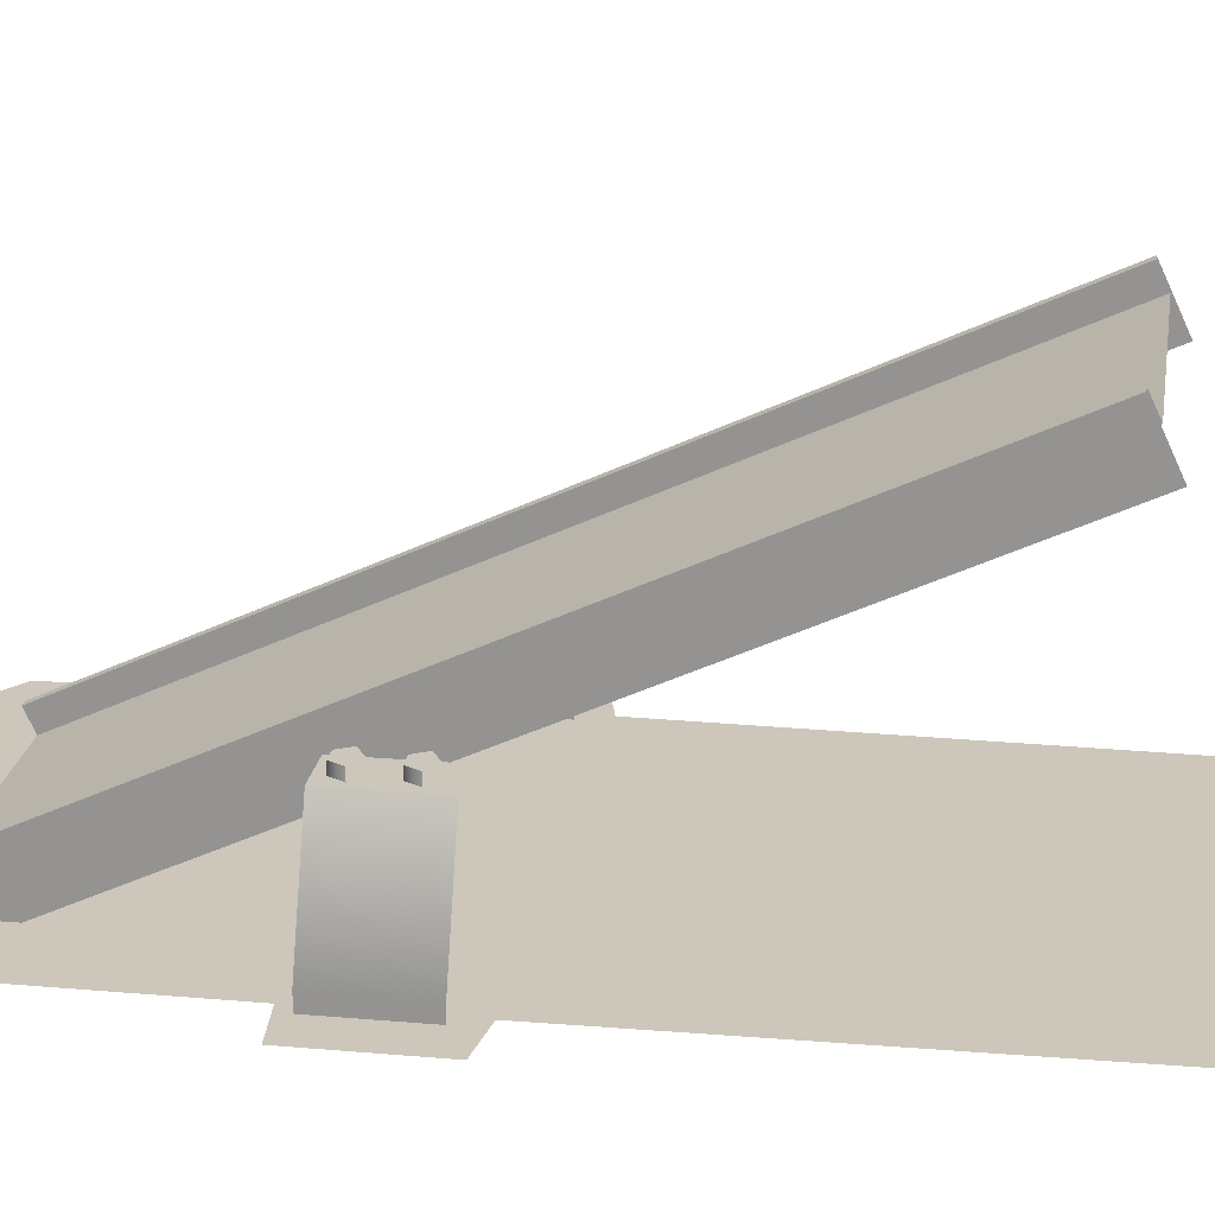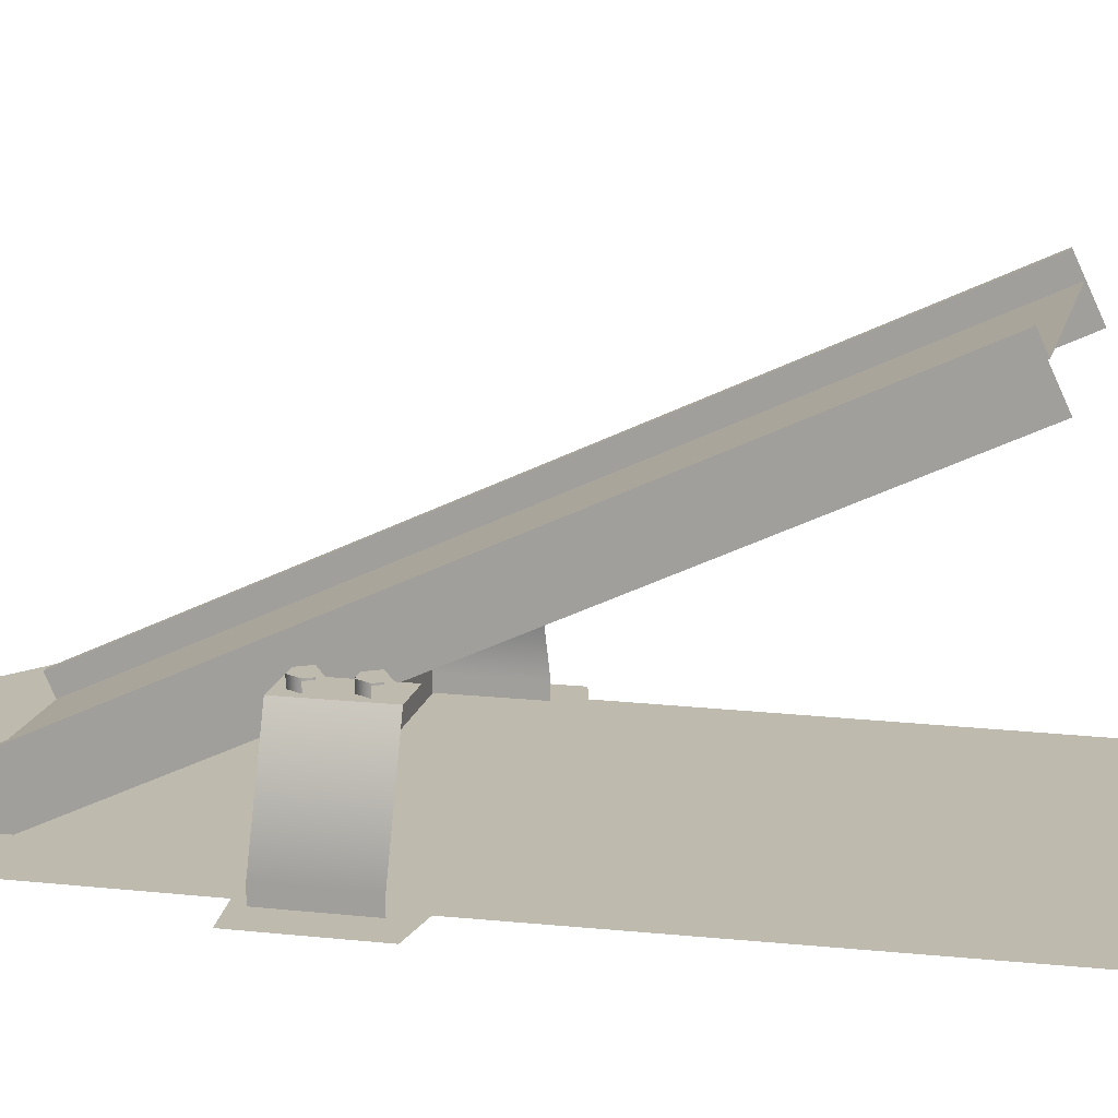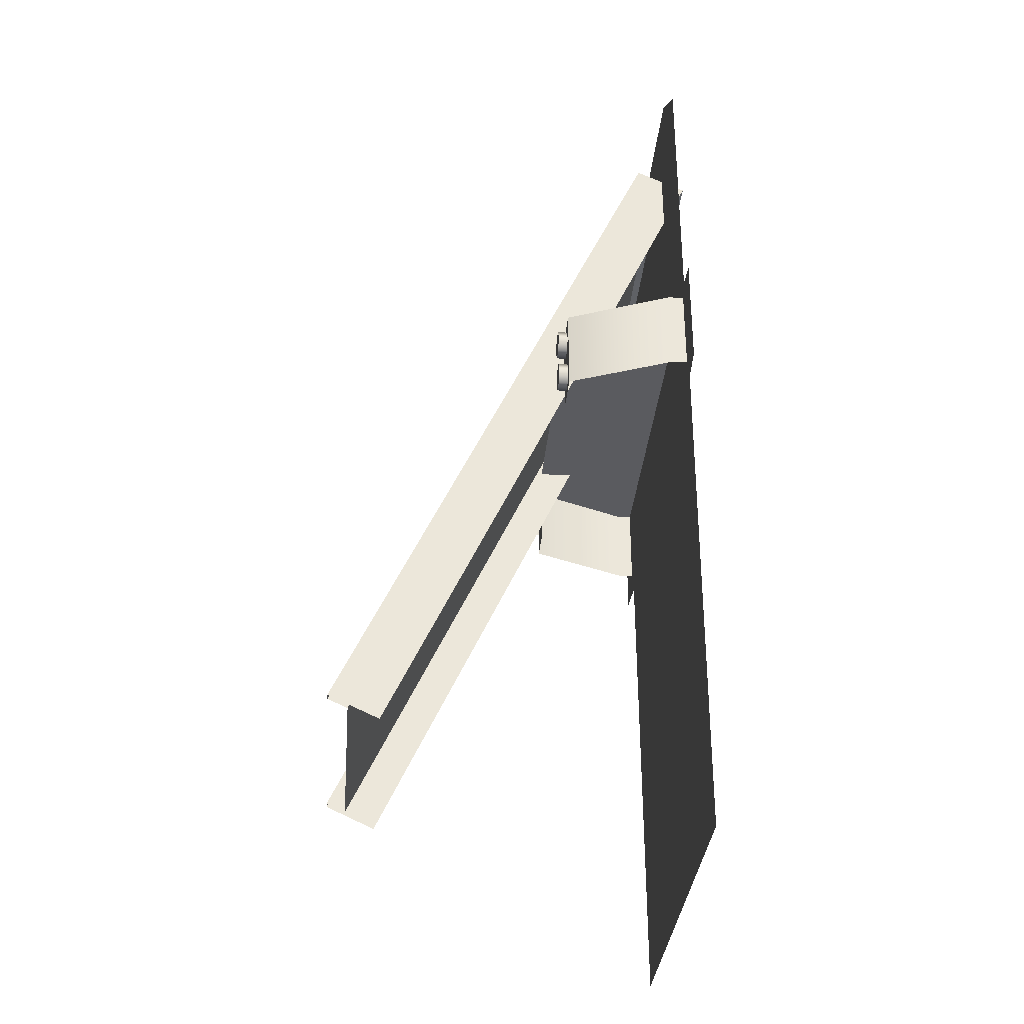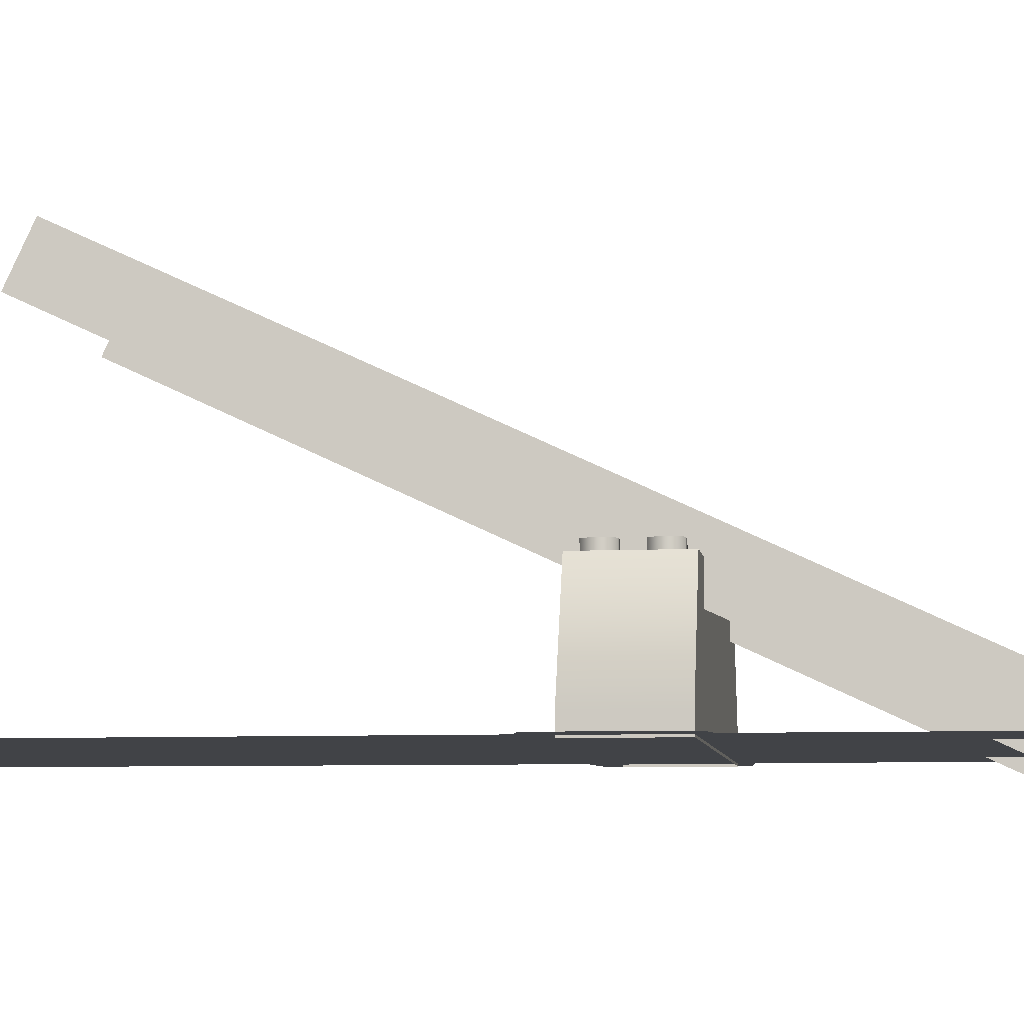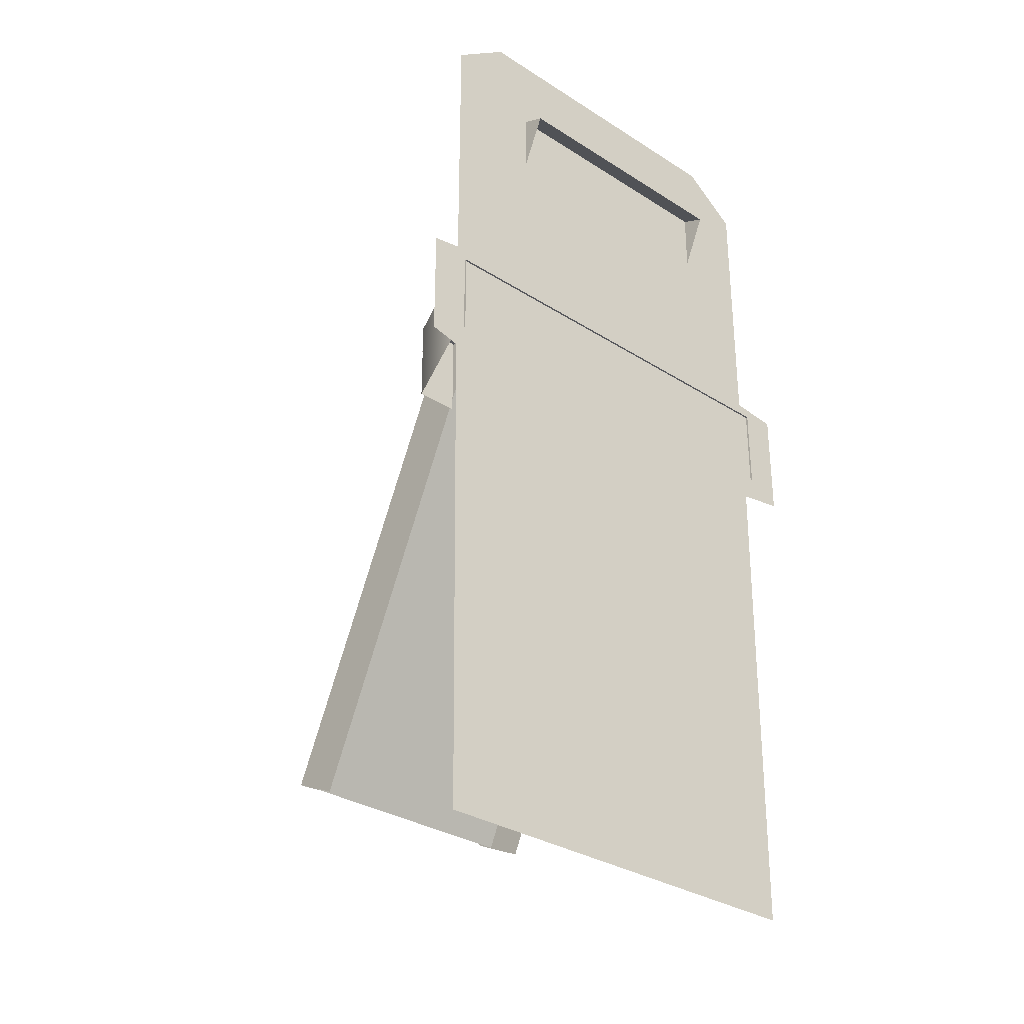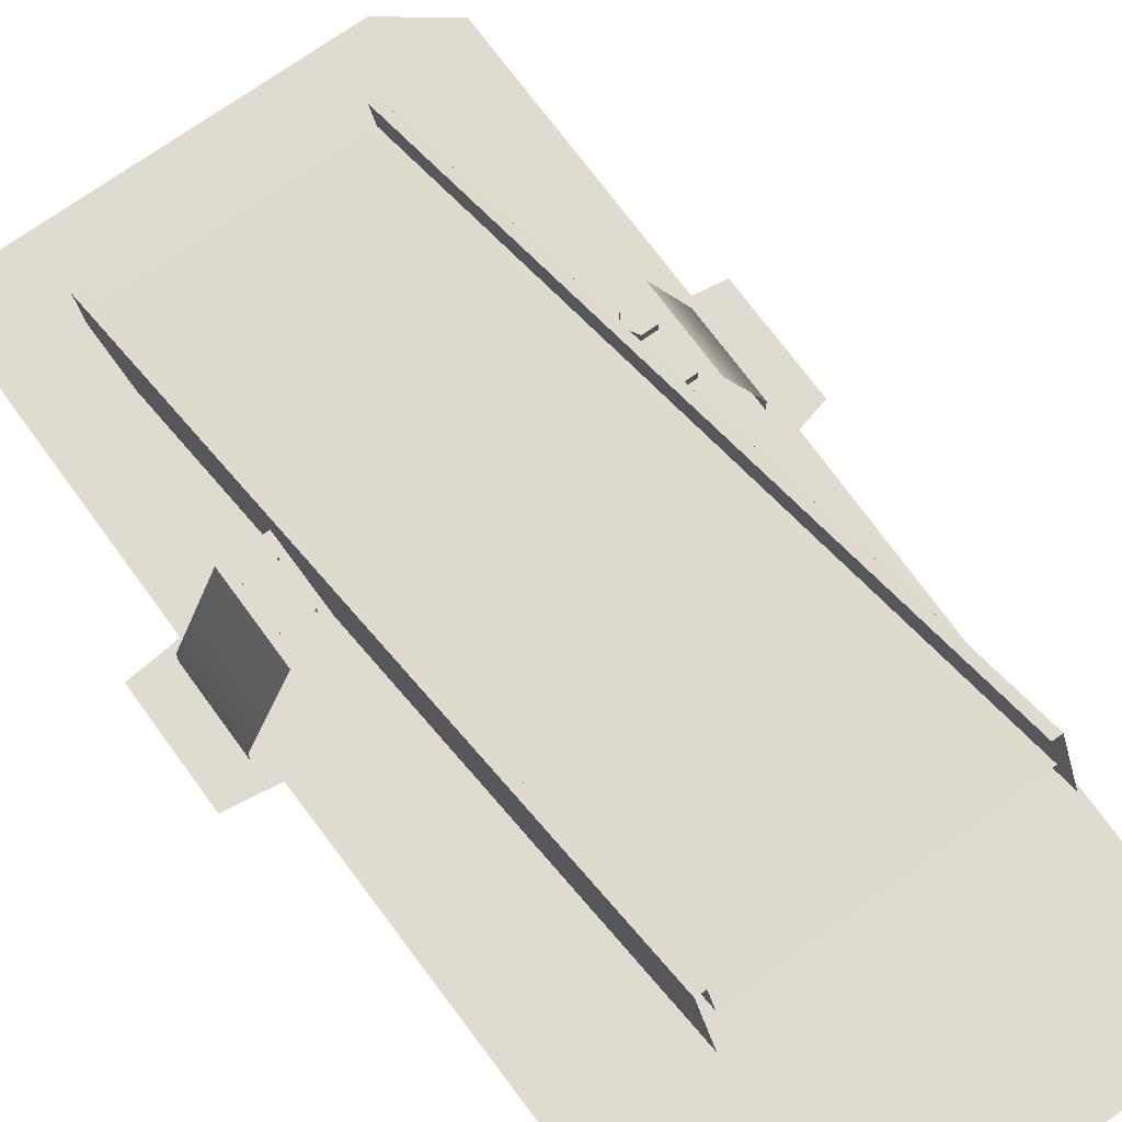
<metadata>
{"format":"obj","ext":"obj","renderer":"f3d","projection":"perspective","resolution":1024,"background":"white","views":[{"elev":21.4,"azim":98.9,"up":"+Y"},{"elev":15.4,"azim":102.9,"up":"+Y"},{"elev":-33.1,"azim":-94.7,"up":"+Z"},{"elev":-7.0,"azim":-82.4,"up":"+Y"},{"elev":-31.5,"azim":-42.1,"up":"+Z"},{"elev":70.2,"azim":144.1,"up":"+Y"}]}
</metadata>
<code>
g HoopRamp_LOD
v 1.263 -0.8768 0.8266
v 0.7594 -0.2724 0.8266
v 1.011 -0.2724 0.8266
v -0.7515 -0.2724 0.8266
v -1.255 -0.8768 0.8266
v -1.003 -0.2724 0.8266
v 0.7594 1.107 -1.778
v 0.7594 -0.8082 2.33
v 0.71 -0.8082 2.33
v 0.71 1.107 -1.778
v 0.7594 0.8082 -1.918
v 0.7594 -1.107 2.19
v 0.7594 -0.8082 2.33
v 0.7594 1.107 -1.778
v 0.7594 -1.107 2.19
v 0.71 -0.8082 2.33
v 0.7594 -0.8082 2.33
v 0.71 -0.9248 2.275
v -0.702 -0.9248 2.275
v -0.7515 -1.107 2.19
v -0.702 -0.8082 2.33
v -0.7515 -0.8082 2.33
v 0.71 -0.9248 2.275
v 0.71 0.9908 -1.833
v 0.71 1.107 -1.778
v 0.71 -0.8082 2.33
v -0.7515 1.107 -1.778
v -0.702 1.107 -1.778
v -0.702 -0.8082 2.33
v -0.7515 -0.8082 2.33
v 0.71 -0.9248 2.275
v -0.702 -0.9248 2.275
v -0.702 0.9908 -1.833
v 0.71 0.9908 -1.833
v -0.7515 0.8082 -1.918
v -0.7515 1.107 -1.778
v -0.7515 -0.8082 2.33
v -0.7515 -1.107 2.19
v -0.702 -0.9248 2.275
v -0.702 -0.8082 2.33
v -0.702 1.107 -1.778
v -0.702 0.9908 -1.833
v 0.7594 -0.2724 0.8266
v 0.7594 -0.2724 0.323
v 1.011 -0.2724 0.323
v 1.011 -0.2724 0.8266
v 1.263 -0.8768 0.8266
v 1.011 -0.2724 0.8266
v 1.011 -0.2724 0.323
v 1.263 -0.8768 0.323
v 0.9689 -0.2724 0.7007
v 0.9271 -0.2163 0.7731
v 0.9689 -0.2163 0.7007
v 0.9271 -0.2724 0.7731
v 0.8435 -0.2163 0.7731
v 0.8435 -0.2724 0.7731
v 0.8017 -0.2163 0.7007
v 0.8017 -0.2724 0.7007
v 0.8017 -0.2163 0.7007
v 0.9271 -0.2163 0.7731
v 0.8435 -0.2163 0.7731
v 0.9689 -0.2163 0.7007
v 0.9271 -0.2163 0.6283
v 0.9689 -0.2724 0.4489
v 0.9271 -0.2163 0.5213
v 0.9689 -0.2163 0.4489
v 0.9271 -0.2724 0.5213
v 0.8435 -0.2163 0.5213
v 0.8435 -0.2724 0.5213
v 0.8017 -0.2163 0.4489
v 0.8017 -0.2724 0.4489
v 0.8017 -0.2163 0.4489
v 0.9271 -0.2163 0.5213
v 0.8435 -0.2163 0.5213
v 0.9689 -0.2163 0.4489
v 0.9271 -0.2163 0.3765
v 1.263 -0.8768 0.8266
v 1.263 -0.8768 0.323
v 1.263 -0.9775 0.323
v 1.263 -0.9775 0.8266
v -0.7515 -0.2724 0.8266
v -1.003 -0.2724 0.8266
v -1.003 -0.2724 0.323
v -0.7515 -0.2724 0.323
v -1.003 -0.2724 0.323
v -1.003 -0.2724 0.8266
v -1.255 -0.8768 0.8266
v -1.255 -0.8768 0.323
v -0.9192 -0.2724 0.6283
v -0.961 -0.2163 0.7007
v -0.961 -0.2724 0.7007
v -0.9192 -0.2163 0.6283
v -0.8356 -0.2724 0.6283
v -0.8356 -0.2163 0.6283
v -0.7938 -0.2724 0.7007
v -0.7938 -0.2163 0.7007
v -0.8356 -0.2724 0.7731
v -0.8356 -0.2163 0.7731
v -0.9192 -0.2724 0.7731
v -0.9192 -0.2163 0.7731
v -0.961 -0.2724 0.7007
v -0.961 -0.2163 0.7007
v -0.9192 -0.2163 0.7731
v -0.7938 -0.2163 0.7007
v -0.8356 -0.2163 0.7731
v -0.961 -0.2163 0.7007
v -0.9192 -0.2163 0.6283
v -0.8356 -0.2163 0.6283
v -0.9192 -0.2724 0.3765
v -0.961 -0.2163 0.4489
v -0.961 -0.2724 0.4489
v -0.9192 -0.2163 0.3765
v -0.8356 -0.2724 0.3765
v -0.8356 -0.2163 0.3765
v -0.7938 -0.2724 0.4489
v -0.7938 -0.2163 0.4489
v -0.8356 -0.2724 0.5213
v -0.8356 -0.2163 0.5213
v -0.9192 -0.2724 0.5213
v -0.9192 -0.2163 0.5213
v -0.961 -0.2724 0.4489
v -0.961 -0.2163 0.4489
v -0.9192 -0.2163 0.5213
v -0.7938 -0.2163 0.4489
v -0.8356 -0.2163 0.5213
v -0.961 -0.2163 0.4489
v -0.9192 -0.2163 0.3765
v -0.8356 -0.2163 0.3765
v -1.255 -0.8768 0.8266
v -1.255 -0.9775 0.8266
v -1.255 -0.9775 0.323
v -1.255 -0.8768 0.323
v 0.7594 -0.2724 0.8266
v 1.263 -0.8768 0.8266
v 1.263 -0.9775 0.8266
v -1.255 -0.9775 0.8266
v -0.7515 -0.2724 0.8266
v -1.255 -0.8768 0.8266
v 0.8644 -0.9659 2.738
v 0.6543 -0.9659 1.915
v 1.203 -0.9659 2.486
v 1.203 -0.9659 0.903
v 0.5297 -0.9659 2.302
v -0.9749 -0.9659 2.738
v -0.6402 -0.9659 2.302
v -1.313 -0.9659 2.486
v -0.7648 -0.9659 1.915
v -1.313 -0.9659 0.903
v 0.6543 -0.9659 0.835
v -0.7648 -0.9659 0.835
v 1.263 -0.9659 0.7624
v 1.484 -0.9659 0.8762
v 1.484 -0.9659 0.2163
v -1.27 -0.9659 0.7624
v -1.484 -0.9659 0.8762
v 1.263 -0.9659 0.3301
v 1.203 -0.9659 0.1748
v -1.27 -0.9659 0.3301
v -1.484 -0.9659 0.2163
v -1.313 -0.9659 0.1748
v 0.6543 -0.9659 0.1748
v -0.7648 -0.9659 0.1748
v 0.6803 -0.9659 -1.868
v 1.166 -0.9659 -2.738
v -0.7908 -0.9659 -1.868
v -1.276 -0.9659 -2.738
g HoopRamp_LOD_0
f 3 2 1
f 6 5 4
f 9 8 7
f 10 9 7
f 13 12 11
f 14 13 11
f 17 16 15
f 16 18 15
f 18 19 15
f 19 20 15
f 19 21 20
f 21 22 20
f 25 24 23
f 26 25 23
f 29 28 27
f 30 29 27
f 33 32 31
f 34 33 31
f 37 36 35
f 38 37 35
f 41 40 39
f 42 41 39
f 45 44 43
f 46 45 43
f 49 48 47
f 50 49 47
f 53 52 51
f 52 54 51
f 52 55 54
f 55 56 54
f 55 57 56
f 57 58 56
f 61 60 59
f 60 62 59
f 62 63 59
f 66 65 64
f 65 67 64
f 65 68 67
f 68 69 67
f 68 70 69
f 70 71 69
f 74 73 72
f 73 75 72
f 75 76 72
f 79 78 77
f 80 79 77
f 83 82 81
f 84 83 81
f 87 86 85
f 88 87 85
f 91 90 89
f 90 92 89
f 89 92 93
f 92 94 93
f 93 94 95
f 94 96 95
f 95 96 97
f 96 98 97
f 97 98 99
f 98 100 99
f 99 100 101
f 100 102 101
f 105 104 103
f 103 104 106
f 104 107 106
f 108 107 104
f 111 110 109
f 110 112 109
f 109 112 113
f 112 114 113
f 113 114 115
f 114 116 115
f 115 116 117
f 116 118 117
f 117 118 119
f 118 120 119
f 119 120 121
f 120 122 121
f 125 124 123
f 123 124 126
f 124 127 126
f 128 127 124
f 131 130 129
f 132 131 129
f 135 134 133
f 133 136 135
f 133 137 136
f 137 138 136
g HoopRamp_LOD_1
f 141 140 139
f 141 142 140
f 140 143 139
f 139 143 144
f 143 145 144
f 143 140 145
f 144 145 146
f 145 147 146
f 140 147 145
f 146 147 148
f 142 149 140
f 140 149 147
f 147 150 148
f 149 150 147
f 151 149 142
f 149 151 150
f 152 151 142
f 152 153 151
f 148 150 154
f 151 154 150
f 155 148 154
f 153 156 151
f 151 156 154
f 153 157 156
f 155 154 158
f 156 158 154
f 159 155 158
f 159 158 160
f 157 161 156
f 158 156 161
f 158 162 160
f 162 158 161
f 163 161 157
f 162 161 163
f 164 163 157
f 160 162 165
f 165 162 163
f 165 163 164
f 166 160 165
f 166 165 164

</code>
